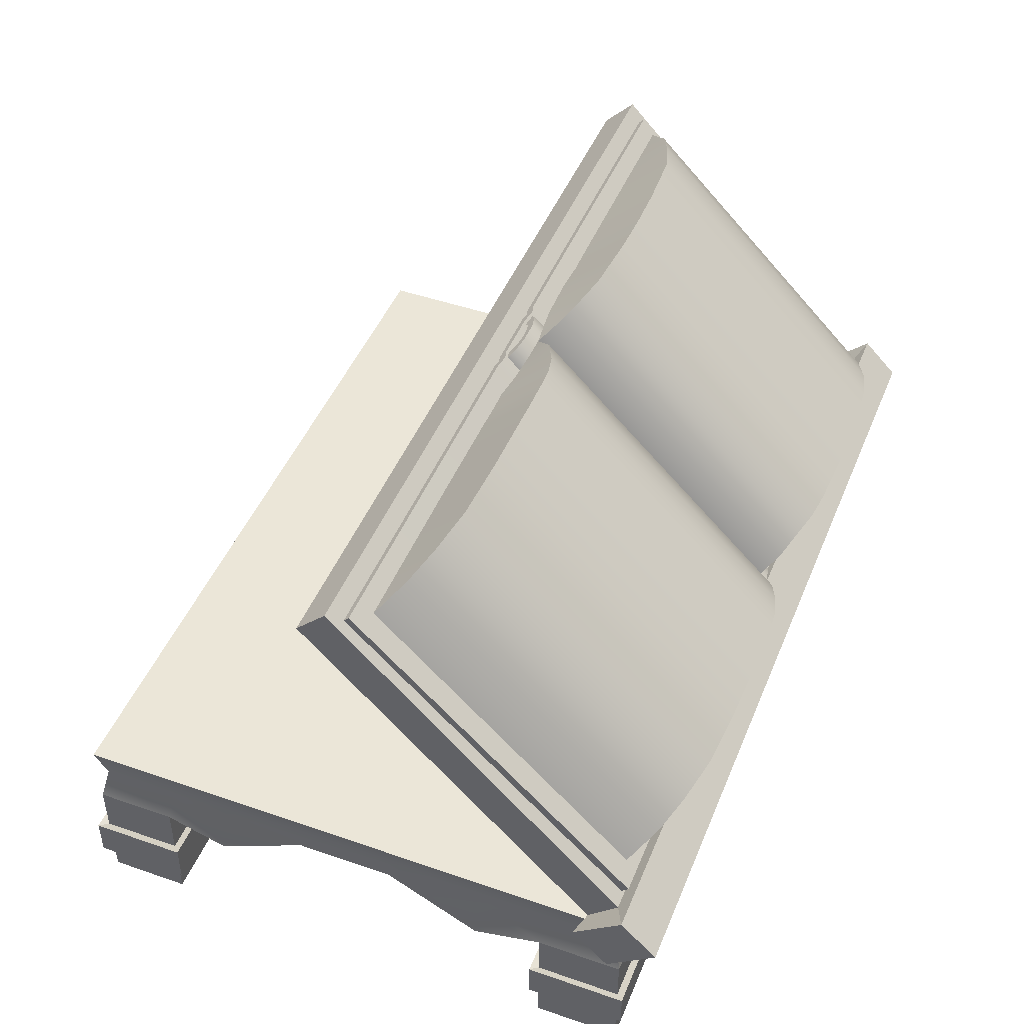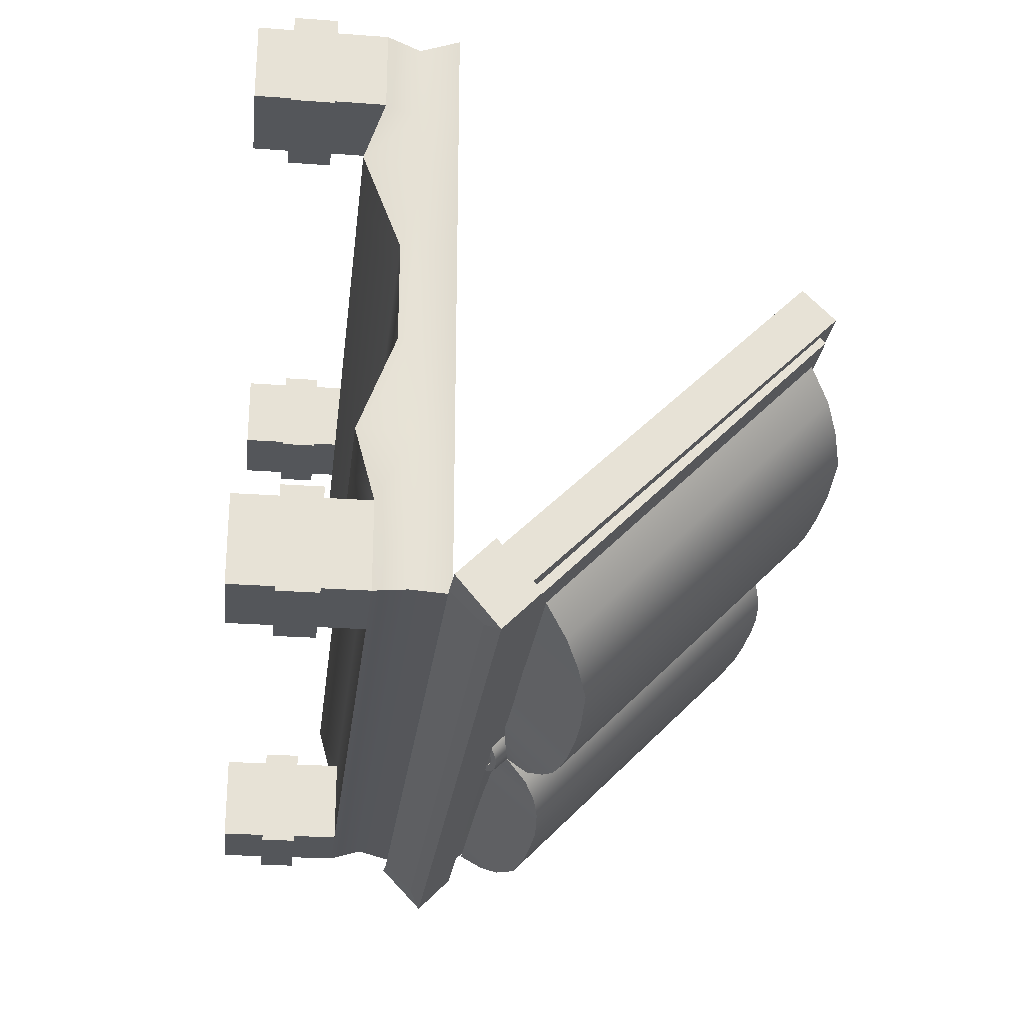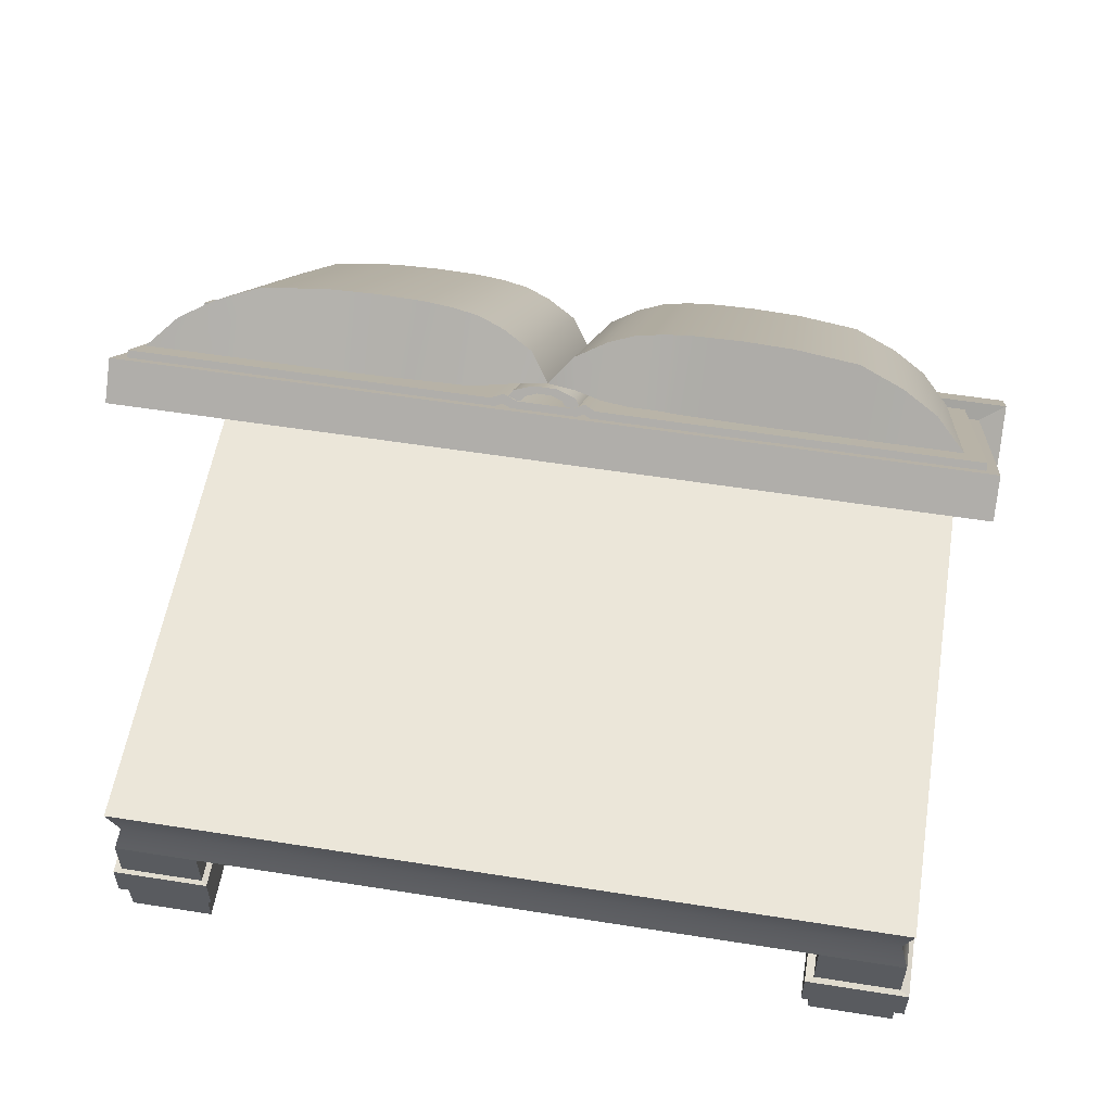
<metadata>
{"format":"obj","ext":"obj","renderer":"f3d","projection":"perspective","resolution":1024,"background":"white","views":[{"elev":46.3,"azim":111.6,"up":"+Y"},{"elev":-25.5,"azim":83.3,"up":"+Z"},{"elev":56.1,"azim":9.4,"up":"+Y"}]}
</metadata>
<code>
v -0.1722 8.834 -0.6481
v 0.2019 8.794 -0.6253
v 0.1539 9.133 -0.9376
v 0.1539 5.323 -4.748
v -0.1722 5.056 -4.427
v 0.2444 5 -4.431
v 0.5903 8.706 -0.567
v 0.5702 9.277 -1.142
v 0.5702 5.504 -4.915
v 0.619 4.93 -4.397
v 1.003 8.708 -0.517
v 0.9515 9.388 -1.239
v 0.9515 5.614 -5.012
v 0.9914 4.89 -4.345
v 1.342 8.707 -0.5211
v 1.355 9.45 -1.272
v 1.345 5.667 -5.055
v 1.342 4.906 -4.322
v 1.699 8.696 -0.5099
v 1.747 9.485 -1.286
v 1.747 5.716 -5.056
v 1.848 4.917 -4.289
v 2.404 8.69 -0.5037
v 2.413 9.502 -1.286
v 2.413 5.733 -5.055
v 2.404 4.911 -4.283
v 3.087 8.685 -0.499
v 3.124 9.488 -1.273
v 3.124 5.719 -5.041
v 3.087 4.906 -4.278
v 4.067 8.687 -0.5002
v 4.047 9.416 -1.209
v 4.047 5.651 -4.975
v 4.067 4.908 -4.279
v 4.785 8.686 -0.5
v 4.685 9.226 -1.03
v 4.685 5.454 -4.802
v 4.785 4.907 -4.279
v 5.367 8.687 -0.5005
v 5.182 9.011 -0.8208
v 5.182 5.235 -4.597
v 5.367 4.908 -4.279
v 5.615 8.685 -0.4989
v 5.615 4.906 -4.278
v -0.4918 5.024 -4.396
v -0.4438 5.376 -4.694
v -0.4438 9.141 -0.929
v -0.5344 8.83 -0.6008
v -0.8802 4.966 -4.308
v -0.8601 5.563 -4.856
v -0.8601 9.304 -1.114
v -0.9089 8.783 -0.5438
v -1.293 4.916 -4.309
v -1.241 5.653 -4.973
v -1.241 9.396 -1.231
v -1.281 8.719 -0.5152
v -1.632 4.92 -4.309
v -1.645 5.697 -5.025
v -1.635 9.444 -1.278
v -1.632 8.721 -0.5075
v -1.989 4.908 -4.298
v -2.037 5.725 -5.046
v -2.037 9.456 -1.315
v -2.138 8.687 -0.5188
v -2.694 4.902 -4.291
v -2.703 5.724 -5.064
v -2.703 9.455 -1.333
v -2.694 8.681 -0.5126
v -3.377 4.898 -4.287
v -3.414 5.709 -5.051
v -3.414 9.44 -1.321
v -3.377 8.676 -0.5079
v -4.357 4.899 -4.288
v -4.337 5.645 -4.981
v -4.337 9.374 -1.252
v -4.357 8.678 -0.5091
v -5.075 4.899 -4.288
v -4.975 5.428 -4.828
v -4.975 9.201 -1.055
v -5.075 8.677 -0.5089
v -5.657 4.899 -4.288
v -5.472 5.219 -4.613
v -5.472 8.996 -0.836
v -5.657 8.678 -0.5094
v -5.905 4.897 -4.287
v -5.905 8.676 -0.5078
v -0.08841 8.881 -0.4123
v 0.07229 8.841 -0.3729
v 0.2456 8.884 -0.4154
v -0.0222 8.949 -0.4811
v -0.287 8.881 -0.4123
v -0.3533 8.949 -0.4811
v -0.4477 8.841 -0.3729
v -0.6211 8.884 -0.4154
v -0.5091 8.778 -0.3092
v -0.7234 8.778 -0.3092
v 0.1337 8.778 -0.3092
v 0.3479 8.778 -0.3092
v 0.2369 6.868 -2.474
v -0.02552 6.947 -2.552
v -0.3499 6.947 -2.552
v -0.6124 6.868 -2.474
v -0.7126 6.741 -2.346
v 0.3372 6.741 -2.346
v 0.2456 4.81 -4.489
v -0.0222 4.875 -4.555
v -0.3533 4.875 -4.555
v -0.6211 4.81 -4.489
v -0.7234 4.703 -4.383
v 0.3479 4.703 -4.383
v 0.07229 4.767 -4.447
v -0.08841 4.807 -4.486
v -0.287 4.807 -4.486
v -0.4477 4.767 -4.447
v -0.5091 4.703 -4.383
v 0.1337 4.703 -4.383
v -0.9232 4.679 -4.423
v -0.9232 8.821 -0.2818
v -0.7397 8.876 -0.3365
v -0.7397 4.734 -4.478
v -0.9232 8.723 -0.1842
v -0.7397 8.778 -0.2389
v 5.926 8.723 -0.1842
v 5.926 4.582 -4.326
v 5.926 4.679 -4.423
v 5.926 8.821 -0.2818
v -0.7397 4.637 -4.38
v -0.9232 4.582 -4.326
v -6.077 4.582 -4.326
v -6.077 8.723 -0.1842
v -6.077 8.821 -0.2818
v -6.077 4.679 -4.423
v 0.5393 8.821 -0.2818
v 0.5393 8.723 -0.1842
v 0.5393 4.679 -4.423
v 0.5393 4.582 -4.326
v -0.5466 8.821 -0.2818
v -0.5466 8.723 -0.1842
v 0.2315 8.723 -0.1842
v 0.2315 8.82 -0.281
v -0.5466 4.679 -4.423
v 0.2315 4.679 -4.422
v 0.2315 4.582 -4.326
v -0.5466 4.582 -4.326
v 0.3922 8.875 -0.3357
v 0.3922 8.778 -0.2389
v 0.3922 4.733 -4.477
v 0.3922 4.637 -4.38
v -5.98 2.604 4.379
v -4.718 2.604 4.379
v -4.608 3.087 4.276
v -5.841 3.087 4.276
v -5.98 3.648 4.379
v -4.718 3.648 4.379
v -4.718 3.648 3.182
v -5.98 3.648 3.182
v -5.841 3.087 -4.276
v -4.608 3.087 -4.276
v -4.718 2.604 -4.379
v -5.98 2.604 -4.379
v 5.98 2.604 4.379
v 5.98 2.604 3.182
v 5.841 3.087 3.108
v 5.841 3.087 4.276
v -5.841 3.087 3.108
v -5.98 2.604 3.182
v 4.572 3.087 4.276
v 4.681 2.604 4.379
v 4.681 3.648 4.379
v 4.681 3.648 3.182
v 4.572 3.087 -4.276
v 4.681 2.604 -4.379
v -4.718 2.604 3.182
v 4.681 2.604 3.182
v -5.98 2.604 -3.094
v -5.841 3.087 -3.021
v 4.681 2.604 -3.094
v -4.718 2.604 -3.094
v 5.841 3.087 -4.276
v 5.841 3.087 -3.021
v 5.98 2.604 -3.094
v 5.98 2.604 -4.379
v -4.718 3.648 -4.379
v -4.718 3.648 -3.094
v 4.681 3.648 -3.094
v 4.681 3.648 -4.379
v -5.98 3.648 -3.094
v -5.98 3.648 -4.379
v -5.841 3.126 -2
v -5.98 2.32 -2.047
v -4.718 2.32 -2.047
v 4.681 2.32 -2.047
v 5.841 3.126 -2
v 5.98 2.32 -2.047
v -4.718 3.648 -2.047
v 4.681 3.648 -2.047
v -5.98 3.648 -2.047
v 5.98 3.648 3.182
v 5.98 3.648 4.379
v 5.98 3.648 -3.094
v 5.98 3.648 -2.047
v 5.98 3.648 -4.379
v -4.718 1.922 3.182
v -5.98 1.922 3.182
v -4.718 1.922 4.379
v -5.98 1.922 4.379
v -4.718 1.874 -4.379
v -5.98 1.874 -4.379
v -4.718 1.874 -3.094
v -5.98 1.874 -3.094
v 4.681 1.907 -3.094
v 5.98 1.907 -3.094
v 4.681 1.907 -4.379
v 5.98 1.907 -4.379
v 4.681 1.816 3.182
v 4.681 1.816 4.379
v 5.98 1.816 3.182
v 5.98 1.816 4.379
v -5.841 3.118 2.21
v -5.98 2.305 2.263
v -4.718 3.648 2.263
v -5.98 3.648 2.263
v 4.681 3.648 2.263
v 5.98 3.648 2.263
v 5.841 3.118 2.21
v 5.98 2.305 2.263
v 4.681 2.305 2.263
v -4.718 2.305 2.263
v -5.841 3.213 0.8901
v -5.841 3.213 -0.5586
v -5.875 2.864 -0.572
v -5.875 2.864 0.9114
v -4.718 2.864 -0.572
v -4.718 2.864 0.9114
v 4.681 2.864 -0.572
v 4.681 2.864 0.9114
v 5.859 2.864 0.9114
v 5.859 2.864 -0.572
v 5.841 3.213 -0.5586
v 5.841 3.213 0.8901
v 5.98 3.648 -0.572
v 4.681 3.648 -0.572
v 4.681 3.648 0.9114
v 5.98 3.648 0.9114
v -4.718 3.648 0.9114
v -4.718 3.648 -0.572
v -5.98 3.648 0.9114
v -5.98 3.648 -0.572
v -6.098 1.916 -2.974
v -6.098 1.916 -4.498
v -6.098 1.378 -4.498
v -6.098 1.378 -2.974
v -4.601 1.916 -2.974
v -4.601 1.378 -2.974
v -4.601 1.916 -4.498
v -4.601 1.378 -4.498
v -5.98 1.42 -3.094
v -5.98 1.42 -4.379
v -5.98 0.7323 -4.379
v -5.98 0.7323 -3.094
v -4.718 1.42 -3.094
v -4.718 0.7323 -3.094
v -4.718 1.42 -4.379
v -4.718 0.7323 -4.379
v 6.091 1.949 -2.984
v 4.57 1.949 -2.984
v 4.57 1.374 -2.984
v 6.091 1.374 -2.984
v 6.091 1.949 -4.488
v 6.091 1.374 -4.488
v 4.57 1.949 -4.488
v 4.57 1.374 -4.488
v 5.98 1.416 -3.094
v 4.681 1.416 -3.094
v 4.681 0.7323 -3.094
v 5.98 0.7323 -3.094
v 5.98 1.416 -4.379
v 5.98 0.7323 -4.379
v 4.681 1.416 -4.379
v 4.681 0.7323 -4.379
v -6.081 1.962 4.474
v -6.081 1.962 3.087
v -6.081 1.383 3.087
v -6.081 1.383 4.474
v -4.617 1.962 4.474
v -4.617 1.383 4.474
v -4.617 1.962 3.087
v -4.617 1.383 3.087
v -5.98 1.423 4.379
v -5.98 1.423 3.182
v -5.98 0.7323 3.182
v -5.98 0.7323 4.379
v -4.718 1.423 4.379
v -4.718 0.7323 4.379
v -4.718 1.423 3.182
v -4.718 0.7323 3.182
v 4.551 1.868 4.498
v 4.551 1.868 3.062
v 4.551 1.245 3.062
v 4.551 1.245 4.498
v 6.111 1.868 4.498
v 6.111 1.245 4.498
v 6.111 1.868 3.062
v 6.111 1.245 3.062
v 4.681 1.297 4.379
v 4.681 1.297 3.182
v 4.681 0.7323 3.182
v 4.681 0.7323 4.379
v 5.98 1.297 4.379
v 5.98 0.7323 4.379
v 5.98 1.297 3.182
v 5.98 0.7323 3.182
v -6.177 3.581 -4.412
v 6.177 3.581 -4.412
v 6.177 4.081 -3.911
v -6.177 4.081 -3.911
v -6.256 8.491 0.4377
v 6.098 8.491 0.4377
v 6.098 8.942 -0.01239
v -6.256 8.942 -0.01239
v -6.568 4.744 -4.542
v 6.568 4.744 -4.542
v 6.568 4.211 -5.074
v -6.568 4.211 -5.074
v -6.177 4.031 -4.862
v 6.177 4.031 -4.862
v 6.567 3.615 -4.353
v 6.567 4.147 -3.821
v -6.571 3.564 -4.391
v -6.571 4.097 -3.858
v 6.177 4.532 -4.361
v -6.177 4.532 -4.361
g Hojas
f 1 2 3
f 5 1 3
f 3 4 5
f 5 4 6
f 8 3 2
f 2 7 8
f 9 4 3
f 3 8 9
f 10 6 4
f 4 9 10
f 12 8 7
f 7 11 12
f 13 9 8
f 8 12 13
f 14 10 9
f 9 13 14
f 16 12 11
f 11 15 16
f 17 13 12
f 12 16 17
f 18 14 13
f 13 17 18
f 20 16 15
f 15 19 20
f 21 17 16
f 16 20 21
f 22 18 17
f 17 21 22
f 24 20 19
f 19 23 24
f 25 21 20
f 20 24 25
f 26 22 21
f 21 25 26
f 28 24 23
f 23 27 28
f 29 25 24
f 24 28 29
f 30 26 25
f 25 29 30
f 32 28 27
f 27 31 32
f 33 29 28
f 28 32 33
f 34 30 29
f 29 33 34
f 36 32 31
f 31 35 36
f 37 33 32
f 32 36 37
f 38 34 33
f 33 37 38
f 40 36 35
f 35 39 40
f 41 37 36
f 36 40 41
f 42 38 37
f 37 41 42
f 40 39 43
f 44 41 40
f 40 43 44
f 42 41 44
f 5 45 46
f 1 5 46
f 46 47 1
f 1 47 48
f 50 46 45
f 45 49 50
f 51 47 46
f 46 50 51
f 52 48 47
f 47 51 52
f 54 50 49
f 49 53 54
f 55 51 50
f 50 54 55
f 56 52 51
f 51 55 56
f 58 54 53
f 53 57 58
f 59 55 54
f 54 58 59
f 60 56 55
f 55 59 60
f 62 58 57
f 57 61 62
f 63 59 58
f 58 62 63
f 64 60 59
f 59 63 64
f 66 62 61
f 61 65 66
f 67 63 62
f 62 66 67
f 68 64 63
f 63 67 68
f 70 66 65
f 65 69 70
f 71 67 66
f 66 70 71
f 72 68 67
f 67 71 72
f 74 70 69
f 69 73 74
f 75 71 70
f 70 74 75
f 76 72 71
f 71 75 76
f 78 74 73
f 73 77 78
f 79 75 74
f 74 78 79
f 80 76 75
f 75 79 80
f 82 78 77
f 77 81 82
f 83 79 78
f 78 82 83
f 84 80 79
f 79 83 84
f 82 81 85
f 86 83 82
f 82 85 86
f 84 83 86
g Parte_que_Une_Las_Hojas
f 90 87 88
f 88 89 90
f 92 91 87
f 87 90 92
f 94 93 91
f 91 92 94
f 96 95 93
f 93 94 96
f 89 88 97
f 97 98 89
f 100 90 89
f 89 99 100
f 101 92 90
f 90 100 101
f 102 94 92
f 92 101 102
f 103 96 94
f 94 102 103
f 99 89 98
f 98 104 99
f 106 100 99
f 99 105 106
f 107 101 100
f 100 106 107
f 108 102 101
f 101 107 108
f 109 103 102
f 102 108 109
f 105 99 104
f 104 110 105
f 112 106 105
f 105 111 112
f 113 107 106
f 106 112 113
f 114 108 107
f 107 113 114
f 115 109 108
f 108 114 115
f 111 105 110
f 110 116 111
g Libro_Exterior
f 120 117 118
f 118 119 120
f 119 118 121
f 121 122 119
f 126 123 124
f 124 125 126
f 117 120 127
f 127 128 117
f 132 129 130
f 130 131 132
f 132 117 128
f 128 129 132
f 132 131 118
f 118 117 132
f 131 130 121
f 121 118 131
f 126 133 134
f 134 123 126
f 125 135 133
f 133 126 125
f 125 124 136
f 136 135 125
f 140 137 138
f 138 139 140
f 142 141 137
f 137 140 142
f 141 142 143
f 143 144 141
f 120 141 144
f 144 127 120
f 141 120 119
f 119 137 141
f 137 119 122
f 122 138 137
f 133 145 146
f 146 134 133
f 135 147 145
f 145 133 135
f 147 135 136
f 136 148 147
f 145 140 139
f 139 146 145
f 147 142 140
f 140 145 147
f 142 147 148
f 148 143 142
g Base1
f 152 149 150
f 150 151 152
f 156 153 154
f 154 155 156
f 160 157 158
f 158 159 160
f 164 161 162
f 162 163 164
f 149 152 165
f 165 166 149
f 168 167 151
f 151 150 168
f 154 169 170
f 170 155 154
f 172 159 158
f 158 171 172
f 168 150 173
f 173 174 168
f 157 160 175
f 175 176 157
f 159 172 177
f 177 178 159
f 182 179 180
f 180 181 182
f 186 183 184
f 184 185 186
f 188 187 184
f 184 183 188
f 190 189 176
f 176 175 190
f 190 175 178
f 178 191 190
f 178 177 192
f 192 191 178
f 181 180 193
f 193 194 181
f 184 195 196
f 196 185 184
f 187 197 195
f 195 184 187
f 161 164 167
f 167 168 161
f 199 198 170
f 170 169 199
f 201 200 185
f 185 196 201
f 202 186 185
f 185 200 202
f 182 172 171
f 171 179 182
f 181 194 192
f 192 177 181
f 204 166 173
f 173 203 204
f 203 173 150
f 150 205 203
f 205 150 149
f 149 206 205
f 206 149 166
f 166 204 206
f 208 160 159
f 159 207 208
f 207 159 178
f 178 209 207
f 209 178 175
f 175 210 209
f 210 175 160
f 160 208 210
f 212 181 177
f 177 211 212
f 211 177 172
f 172 213 211
f 213 172 182
f 182 214 213
f 214 182 181
f 181 212 214
f 216 168 174
f 174 215 216
f 215 174 162
f 162 217 215
f 217 162 161
f 161 218 217
f 218 161 168
f 168 216 218
f 166 165 219
f 219 220 166
f 222 156 155
f 155 221 222
f 155 170 223
f 223 221 155
f 198 224 223
f 223 170 198
f 226 225 163
f 163 162 226
f 226 162 174
f 174 227 226
f 173 228 227
f 227 174 173
f 166 220 228
f 228 173 166
f 232 229 230
f 230 231 232
f 232 231 233
f 233 234 232
f 234 233 235
f 235 236 234
f 238 237 236
f 236 235 238
f 238 239 240
f 240 237 238
f 244 241 242
f 242 243 244
f 246 245 243
f 243 242 246
f 248 247 245
f 245 246 248
f 231 230 189
f 189 190 231
f 197 248 246
f 246 195 197
f 195 246 242
f 242 196 195
f 241 201 196
f 196 242 241
f 194 193 239
f 239 238 194
f 194 238 235
f 235 192 194
f 233 191 192
f 192 235 233
f 231 190 191
f 191 233 231
f 220 219 229
f 229 232 220
f 220 232 234
f 234 228 220
f 228 234 236
f 236 227 228
f 237 226 227
f 227 236 237
f 237 240 225
f 225 226 237
f 224 244 243
f 243 223 224
f 245 221 223
f 223 243 245
f 247 222 221
f 221 245 247
f 252 249 250
f 250 251 252
f 254 253 249
f 249 252 254
f 256 255 253
f 253 254 256
f 251 250 255
f 255 256 251
f 260 257 258
f 258 259 260
f 262 261 257
f 257 260 262
f 264 263 261
f 261 262 264
f 259 258 263
f 263 264 259
f 268 265 266
f 266 267 268
f 270 269 265
f 265 268 270
f 272 271 269
f 269 270 272
f 267 266 271
f 271 272 267
f 276 273 274
f 274 275 276
f 278 277 273
f 273 276 278
f 280 279 277
f 277 278 280
f 275 274 279
f 279 280 275
f 284 281 282
f 282 283 284
f 286 285 281
f 281 284 286
f 288 287 285
f 285 286 288
f 283 282 287
f 287 288 283
f 292 289 290
f 290 291 292
f 294 293 289
f 289 292 294
f 296 295 293
f 293 294 296
f 291 290 295
f 295 296 291
f 300 297 298
f 298 299 300
f 302 301 297
f 297 300 302
f 304 303 301
f 301 302 304
f 299 298 303
f 303 304 299
f 308 305 306
f 306 307 308
f 310 309 305
f 305 308 310
f 312 311 309
f 309 310 312
f 307 306 311
f 311 312 307
f 249 210 208
f 208 250 249
f 251 258 257
f 257 252 251
f 253 209 210
f 210 249 253
f 252 257 261
f 261 254 252
f 255 207 209
f 209 253 255
f 254 261 263
f 263 256 254
f 250 208 207
f 207 255 250
f 256 263 258
f 258 251 256
f 265 212 211
f 211 266 265
f 267 274 273
f 273 268 267
f 269 214 212
f 212 265 269
f 268 273 277
f 277 270 268
f 271 213 214
f 214 269 271
f 270 277 279
f 279 272 270
f 266 211 213
f 213 271 266
f 272 279 274
f 274 267 272
f 297 216 215
f 215 298 297
f 299 306 305
f 305 300 299
f 301 218 216
f 216 297 301
f 300 305 309
f 309 302 300
f 303 217 218
f 218 301 303
f 302 309 311
f 311 304 302
f 298 215 217
f 217 303 298
f 304 311 306
f 306 299 304
f 281 206 204
f 204 282 281
f 283 290 289
f 289 284 283
f 285 205 206
f 206 281 285
f 284 289 293
f 293 286 284
f 287 203 205
f 205 285 287
f 286 293 295
f 295 288 286
f 282 204 203
f 203 287 282
f 288 295 290
f 290 283 288
f 153 156 165
f 165 152 153
f 156 222 219
f 219 165 156
f 222 247 229
f 229 219 222
f 247 248 230
f 230 229 247
f 248 197 189
f 189 230 248
f 197 187 176
f 176 189 197
f 188 157 176
f 176 187 188
f 157 188 183
f 183 158 157
f 186 171 158
f 158 183 186
f 202 179 171
f 171 186 202
f 202 200 180
f 180 179 202
f 200 201 193
f 193 180 200
f 201 241 239
f 239 193 201
f 241 244 240
f 240 239 241
f 244 224 225
f 225 240 244
f 224 198 163
f 163 225 224
f 199 164 163
f 163 198 199
f 199 169 167
f 167 164 199
f 169 154 151
f 151 167 169
f 153 152 151
f 151 154 153
g Sostener_Libro1
f 316 313 314
f 314 315 316
f 320 317 318
f 318 319 320
f 324 321 322
f 322 323 324
f 313 325 326
f 326 314 313
f 328 327 323
f 323 322 328
f 321 324 329
f 329 330 321
f 317 316 315
f 315 318 317
f 318 315 331
f 331 319 318
f 319 331 332
f 332 320 319
f 320 332 316
f 316 317 320
f 321 332 331
f 331 322 321
f 323 326 325
f 325 324 323
f 327 314 326
f 326 323 327
f 322 331 315
f 315 328 322
f 328 315 314
f 314 327 328
f 324 325 313
f 313 329 324
f 329 313 316
f 316 330 329
f 330 316 332
f 332 321 330

</code>
